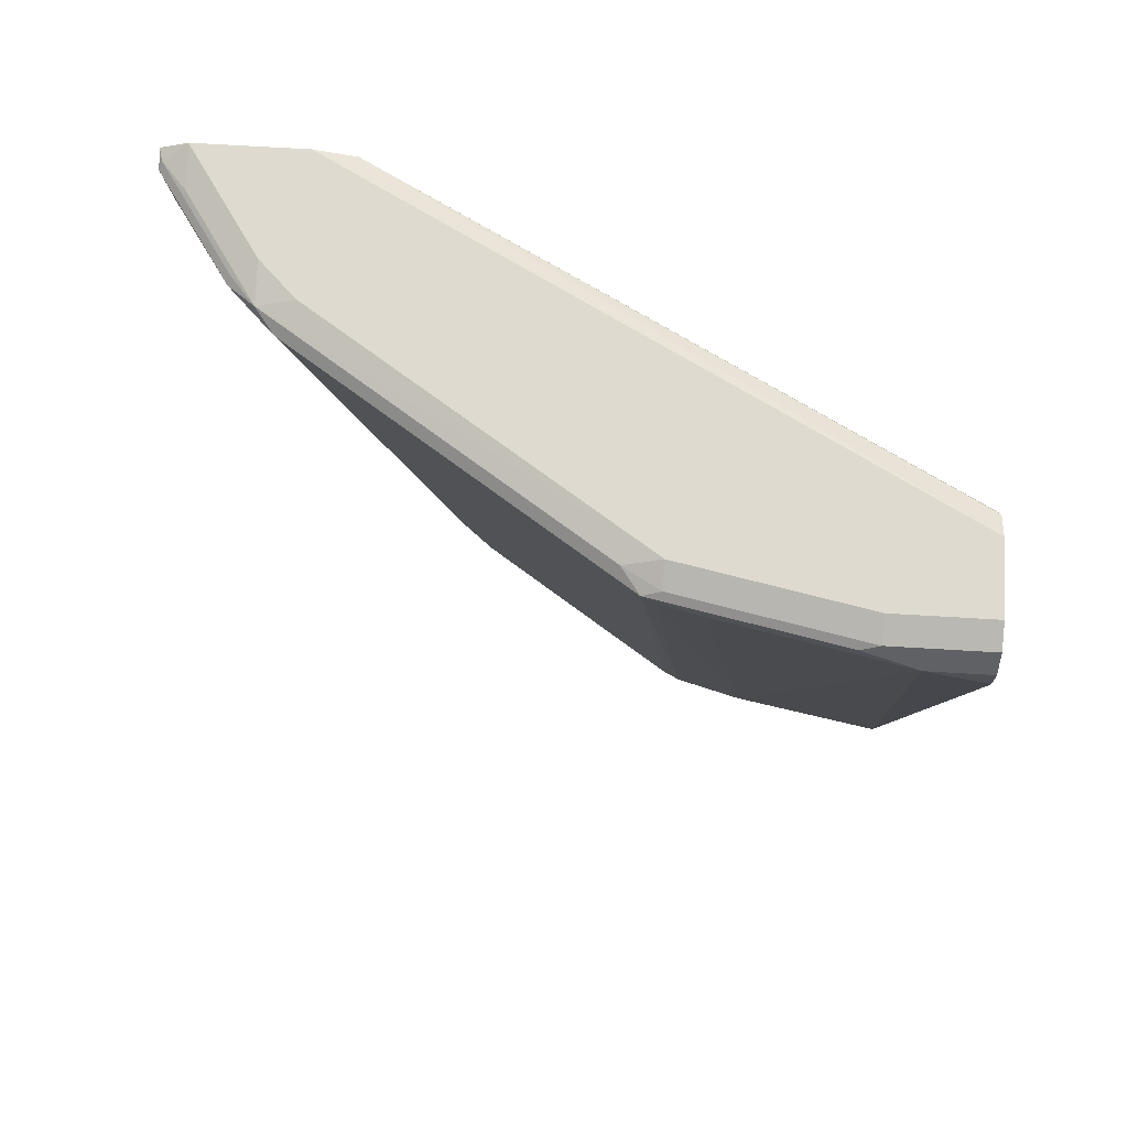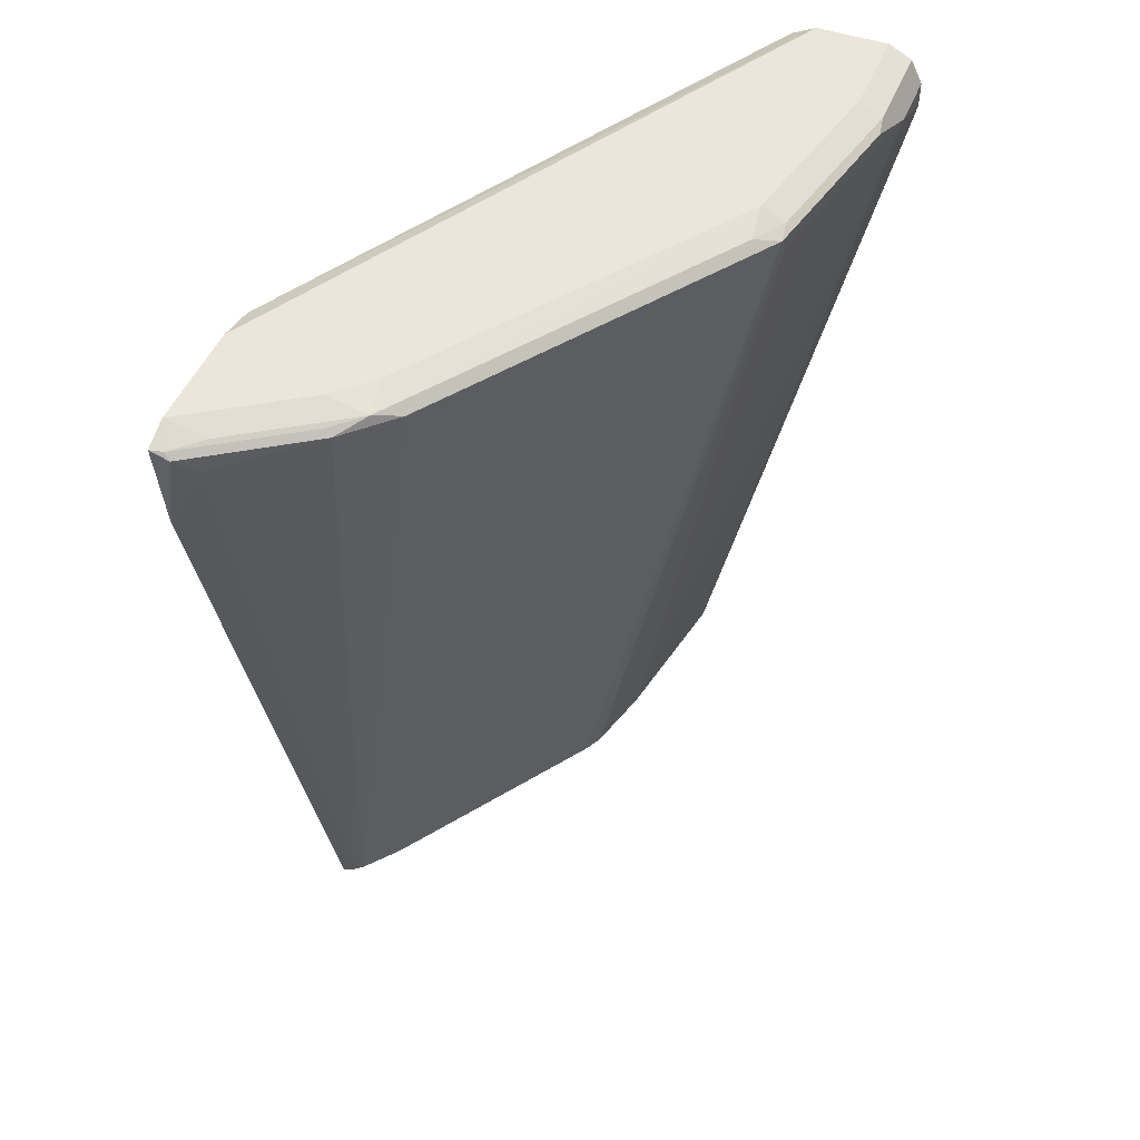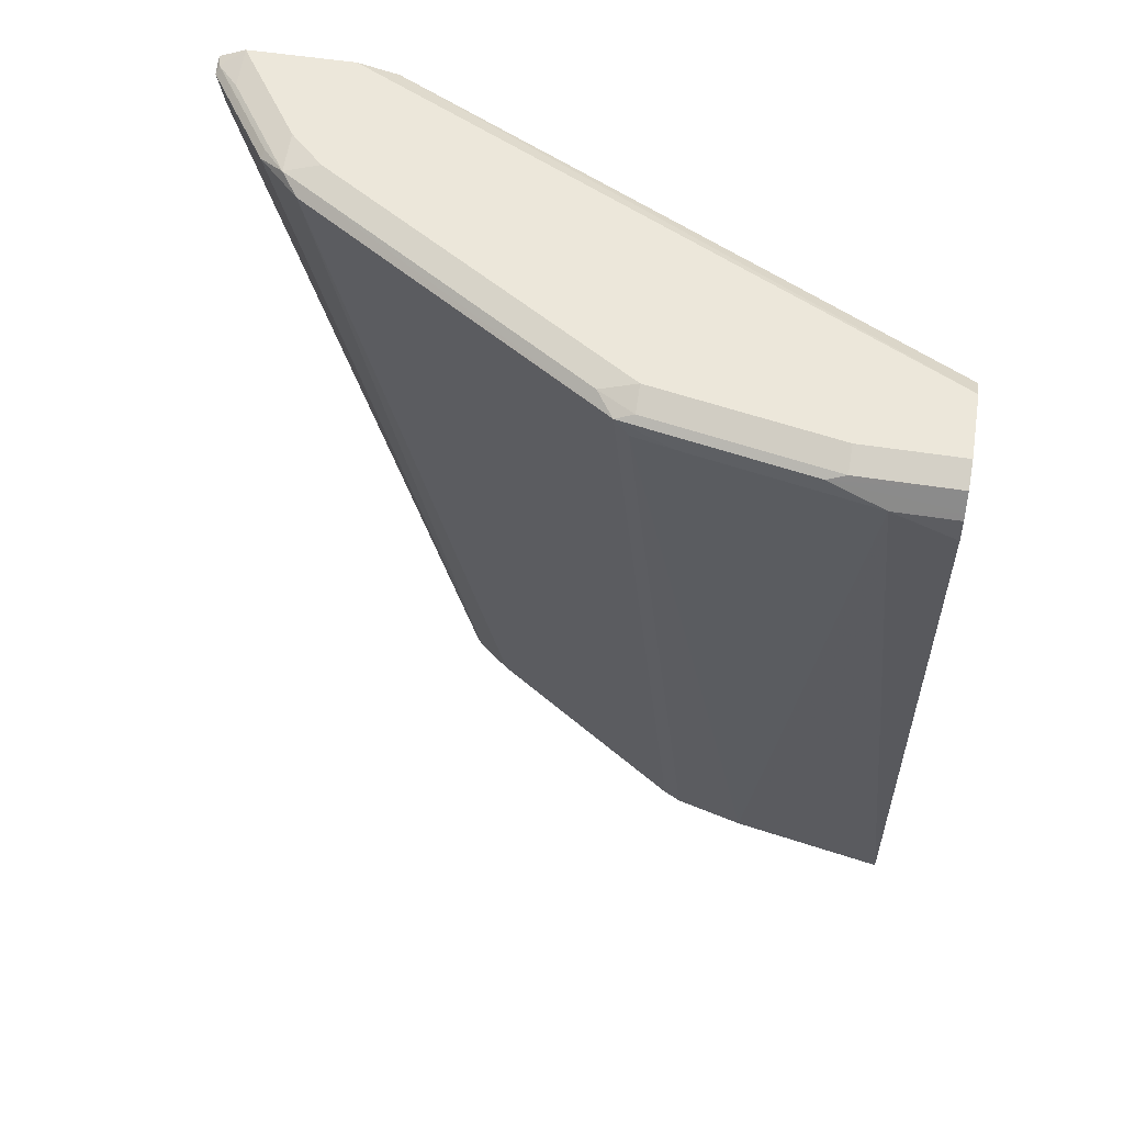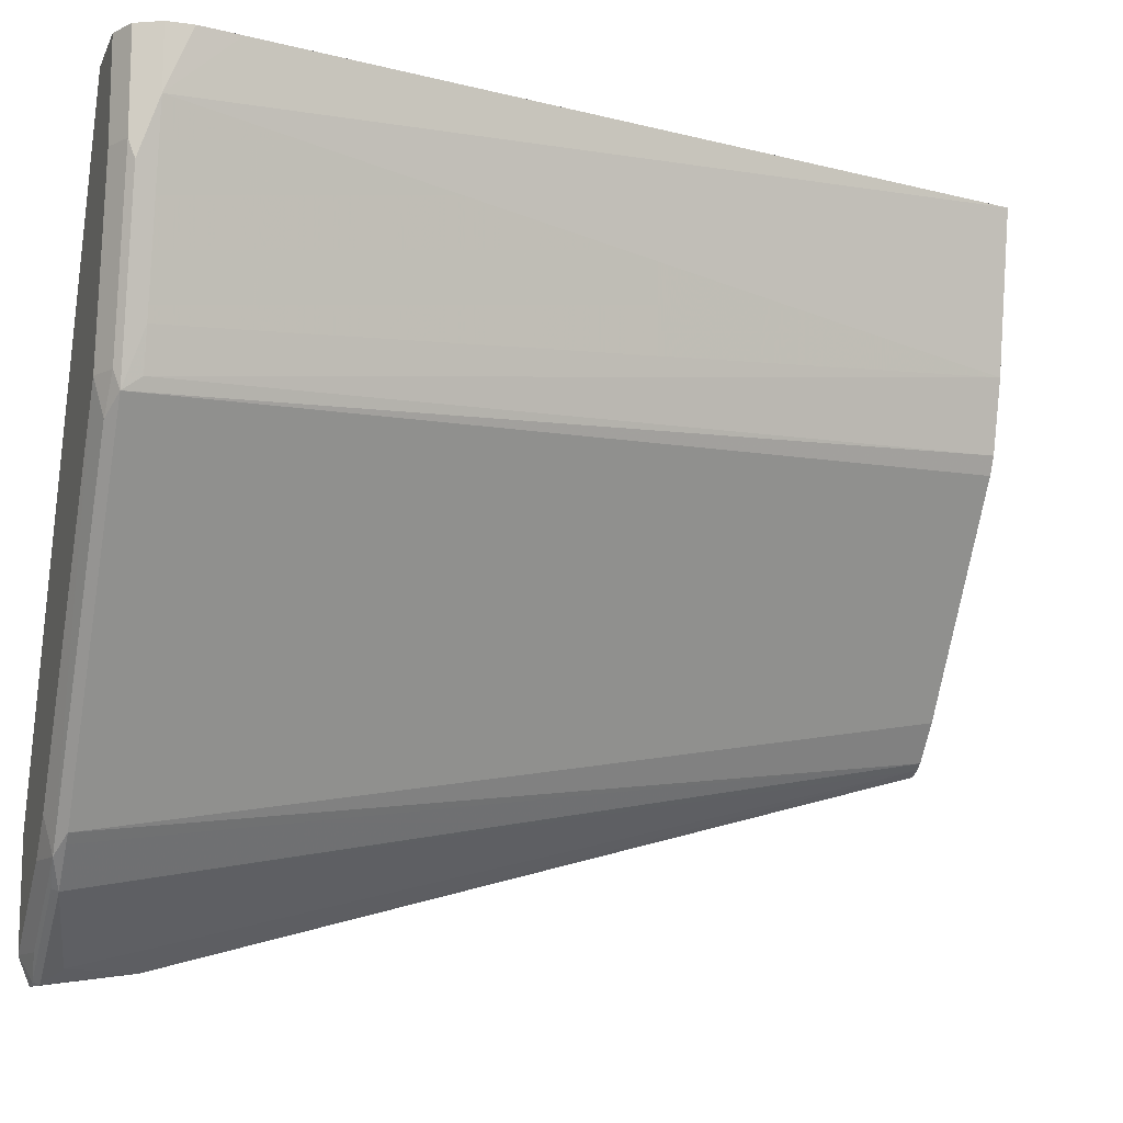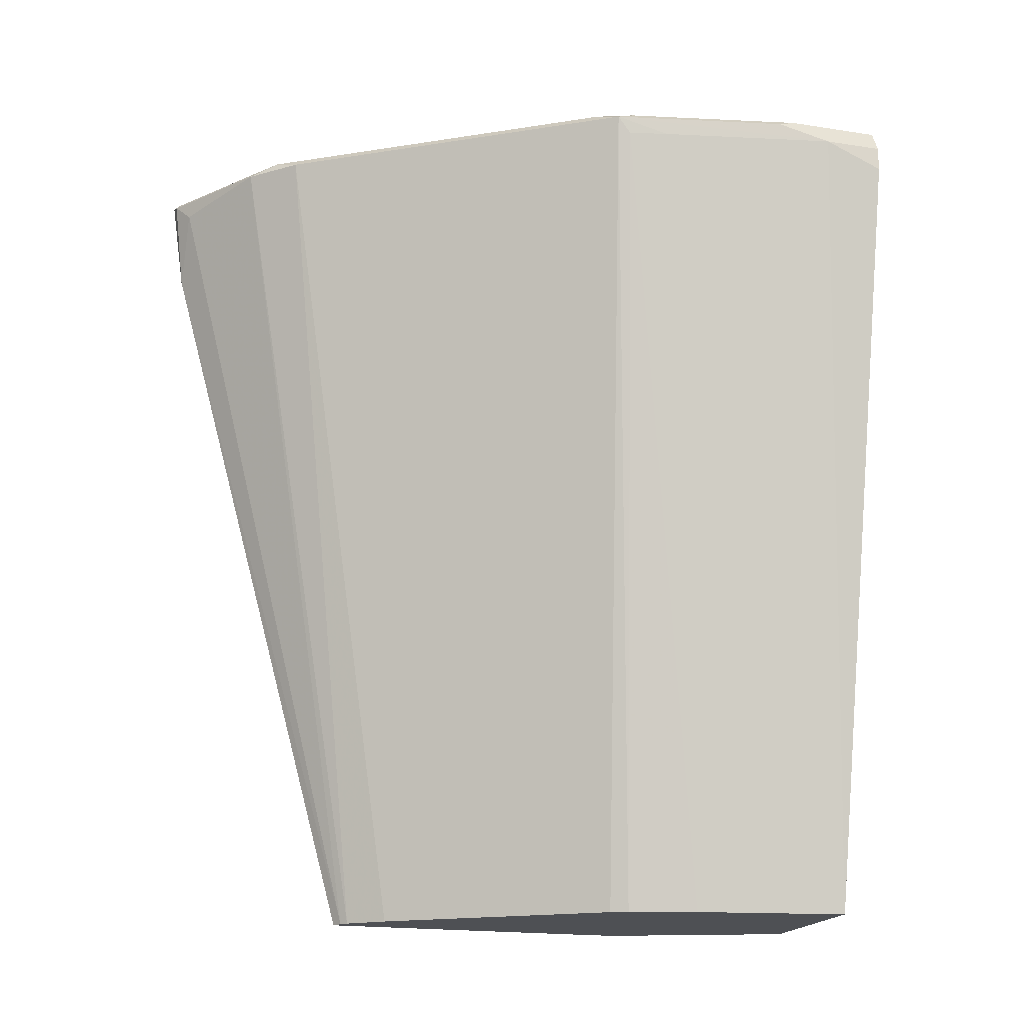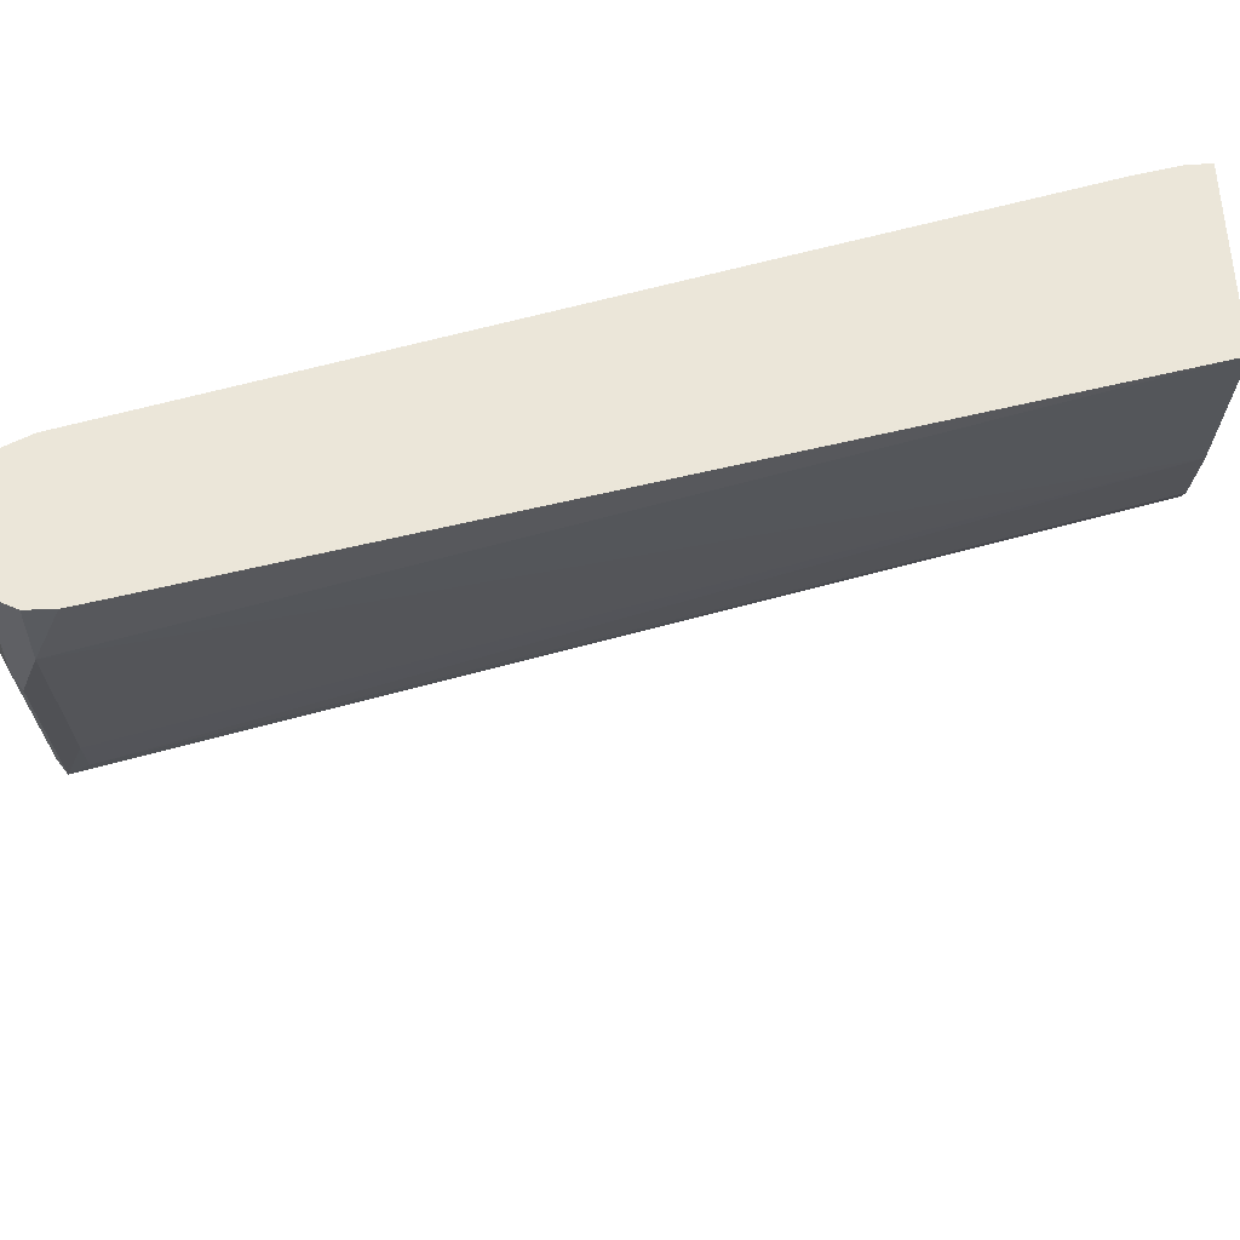
<metadata>
{"format":"obj","ext":"obj","renderer":"f3d","projection":"perspective","resolution":1024,"background":"white","views":[{"elev":70.6,"azim":-86.6,"up":"+Y"},{"elev":47.2,"azim":-158.5,"up":"+Y"},{"elev":51.5,"azim":-80.1,"up":"+Y"},{"elev":-12.6,"azim":-107.6,"up":"+Z"},{"elev":-18.5,"azim":-106.7,"up":"+Y"},{"elev":57.3,"azim":-91.8,"up":"+Z"}]}
</metadata>
<code>
v -0.3675 0.3039 -0.05071
v -0.3552 0.3039 -0.1193
v -0.2923 0.3039 -0.05071
v -0.4422 0.6333 -0.05071
v -0.4461 0.6614 -0.07694
v -0.347 0.3039 -0.15
v -0.4307 0.6614 -0.1538
v -0.4269 0.6614 -0.1712
v -0.2644 0.3039 -0.1216
v -0.2923 0.3122 -0.05071
v -0.4451 0.6461 -0.05071
v -0.4461 0.6506 -0.05071
v -0.4461 0.6614 -0.05071
v -0.4446 0.6645 -0.05071
v -0.4422 0.6691 -0.09999
v -0.4269 0.6691 -0.1769
v -0.3432 0.3039 -0.1576
v -0.2613 0.3039 -0.1357
v -0.2613 0.653 -0.2805
v -0.2961 0.3295 -0.05071
v -0.441 0.6717 -0.05071
v -0.441 0.6717 -0.09232
v -0.4256 0.6717 -0.1692
v -0.4172 0.673 -0.1846
v -0.325 0.673 -0.323
v -0.3346 0.6691 -0.3153
v -0.3125 0.3039 -0.2038
v -0.2613 0.3039 -0.2702
v -0.2613 0.6725 -0.2902
v -0.3243 0.4359 -0.05071
v -0.4307 0.6768 -0.05071
v -0.4307 0.6768 -0.09232
v -0.4153 0.6768 -0.1692
v -0.323 0.6768 -0.3076
v -0.3077 0.6768 -0.323
v -0.2788 0.673 -0.3538
v -0.2666 0.6717 -0.3641
v -0.3128 0.6717 -0.3333
v -0.3154 0.6691 -0.3346
v -0.3307 0.6691 -0.3192
v -0.2692 0.3039 -0.2653
v -0.2817 0.3039 -0.2499
v -0.266 0.3039 -0.2679
v -0.2615 0.6307 -0.3596
v -0.2613 0.6309 -0.3597
v -0.2613 0.673 -0.2906
v -0.3846 0.6614 -0.05071
v -0.3999 0.6768 -0.05071
v -0.2615 0.6768 -0.3538
v -0.2692 0.6691 -0.3653
v -0.2613 0.6721 -0.3655
v -0.2769 0.6614 -0.3596
v -0.2613 0.6768 -0.3079
v -0.3897 0.6717 -0.05071
v -0.2613 0.6768 -0.3538
v -0.2613 0.6768 -0.354
f 25 36 37
f 25 37 38
f 25 38 39
f 25 39 40
f 28 43 44
f 26 40 41
f 26 41 42
f 26 42 27
f 25 49 36
f 25 40 26
f 25 35 49
f 18 46 29
f 25 33 34
f 24 33 25
f 23 33 24
f 22 33 23
f 22 32 33
f 21 32 22
f 21 31 32
f 20 29 30
f 19 29 20
f 18 29 19
f 28 44 45
f 25 34 35
f 29 46 47
f 37 51 50
f 31 48 53
f 18 55 53
f 49 56 51
f 49 55 56
f 46 54 47
f 46 48 54
f 46 53 48
f 45 50 51
f 45 52 50
f 44 52 45
f 43 52 44
f 39 41 40
f 29 47 30
f 39 43 41
f 39 50 52
f 37 49 51
f 37 39 38
f 37 50 39
f 36 49 37
f 31 33 32
f 31 34 33
f 31 35 34
f 31 49 35
f 31 55 49
f 31 53 55
f 39 52 43
f 18 56 55
f 18 53 46
f 18 45 51
f 1 4 5
f 1 11 4
f 1 12 11
f 1 13 12
f 1 14 13
f 1 21 14
f 1 31 21
f 1 48 31
f 1 54 48
f 1 47 54
f 1 20 30
f 1 5 2
f 1 10 20
f 1 9 3
f 1 18 9
f 1 28 18
f 1 43 28
f 1 41 43
f 1 42 41
f 1 27 42
f 1 17 27
f 1 6 17
f 1 2 6
f 18 51 56
f 1 3 10
f 2 5 7
f 1 30 47
f 2 8 6
f 18 28 45
f 2 7 8
f 16 27 17
f 16 26 27
f 16 25 26
f 16 24 25
f 16 23 24
f 15 22 16
f 15 21 22
f 14 21 15
f 10 19 20
f 9 19 10
f 16 22 23
f 4 11 5
f 3 9 10
f 9 18 19
f 5 11 12
f 5 12 13
f 5 14 15
f 5 13 14
f 5 16 7
f 6 8 16
f 6 16 17
f 7 16 8
f 5 15 16

</code>
